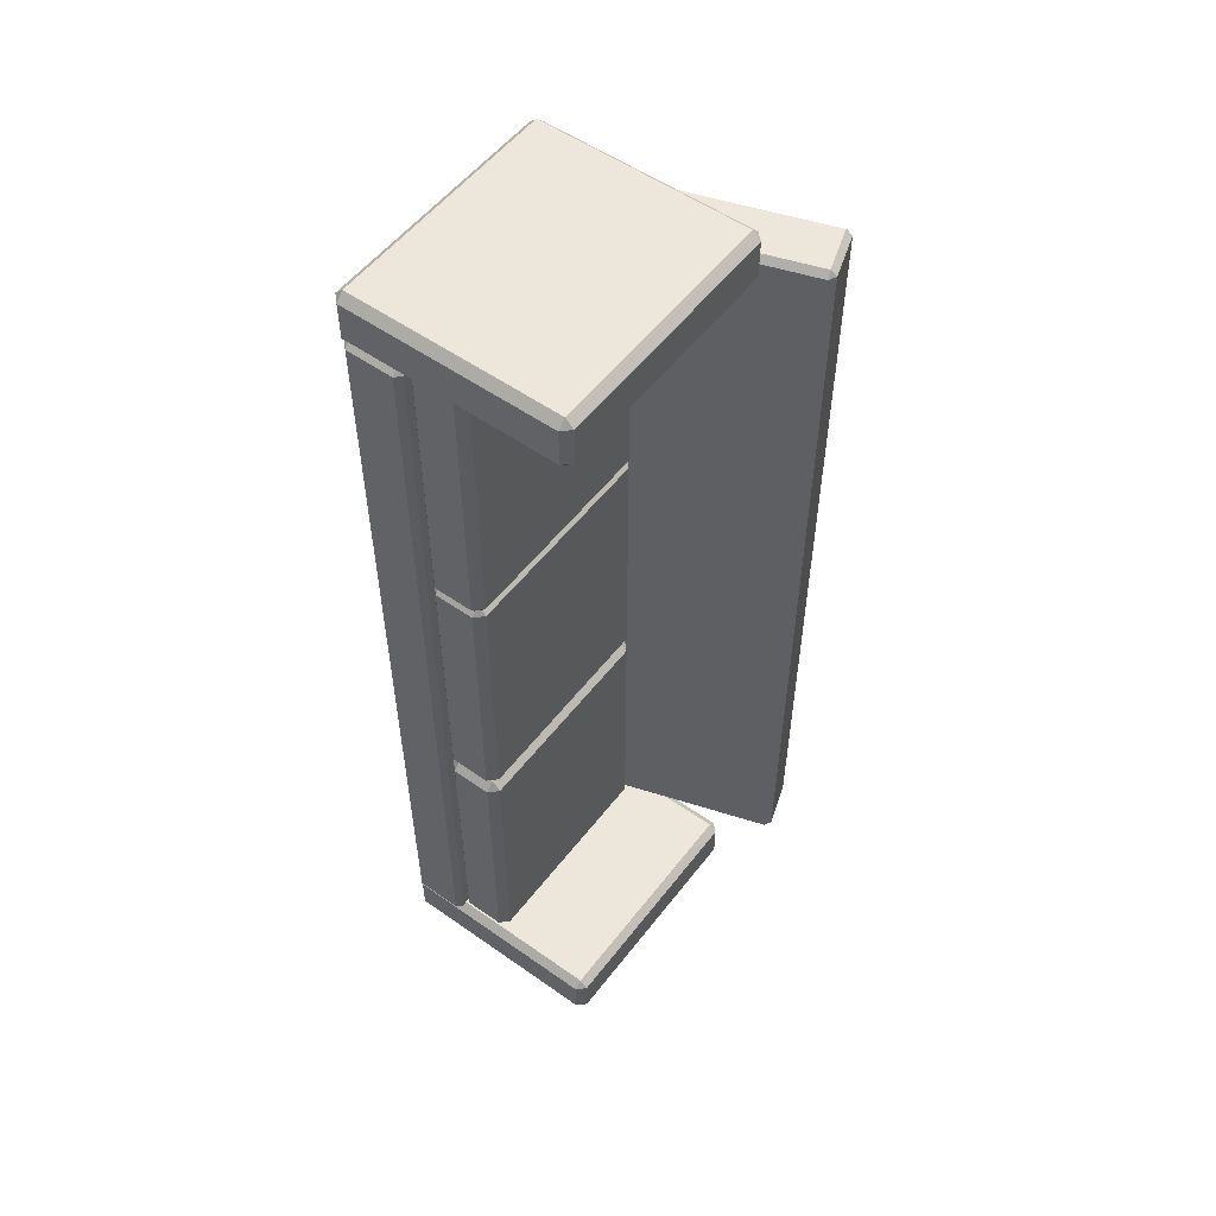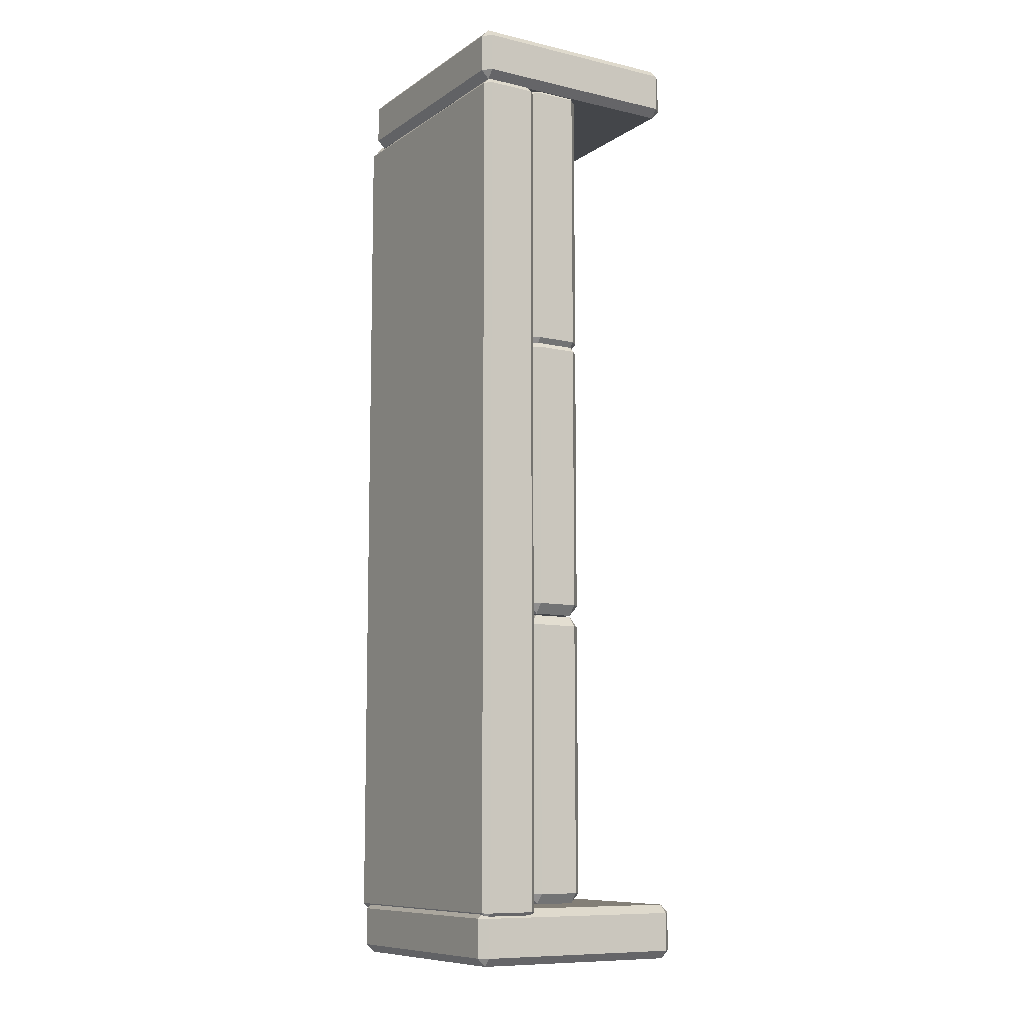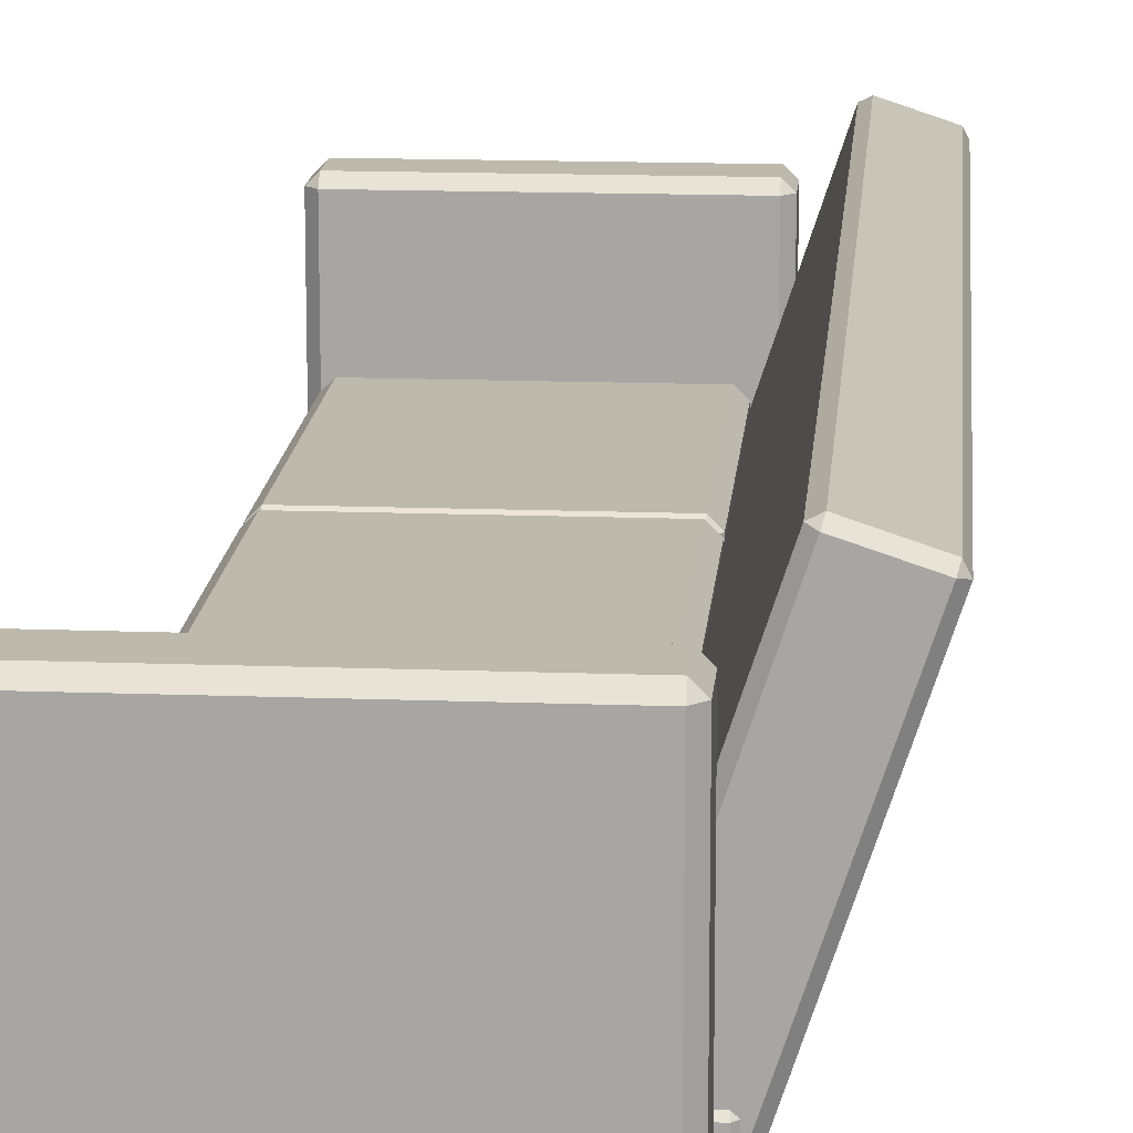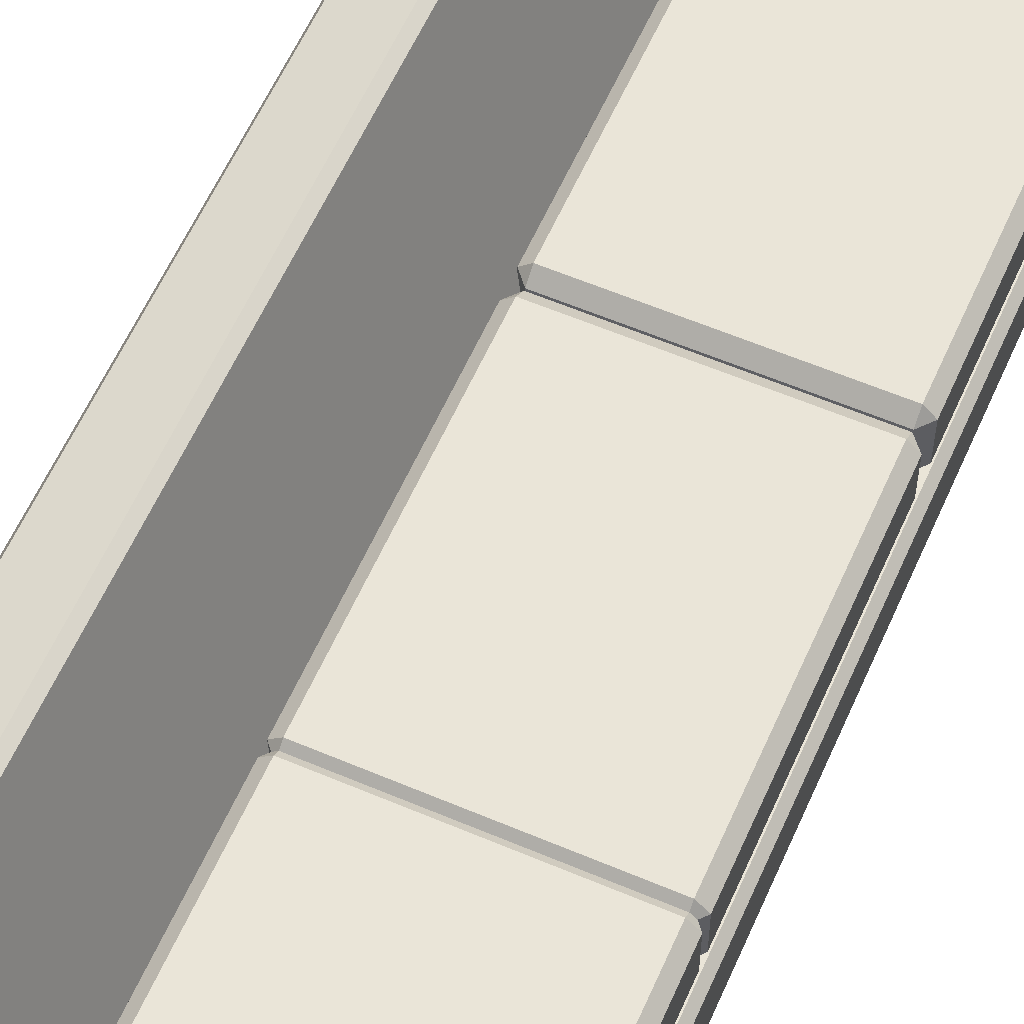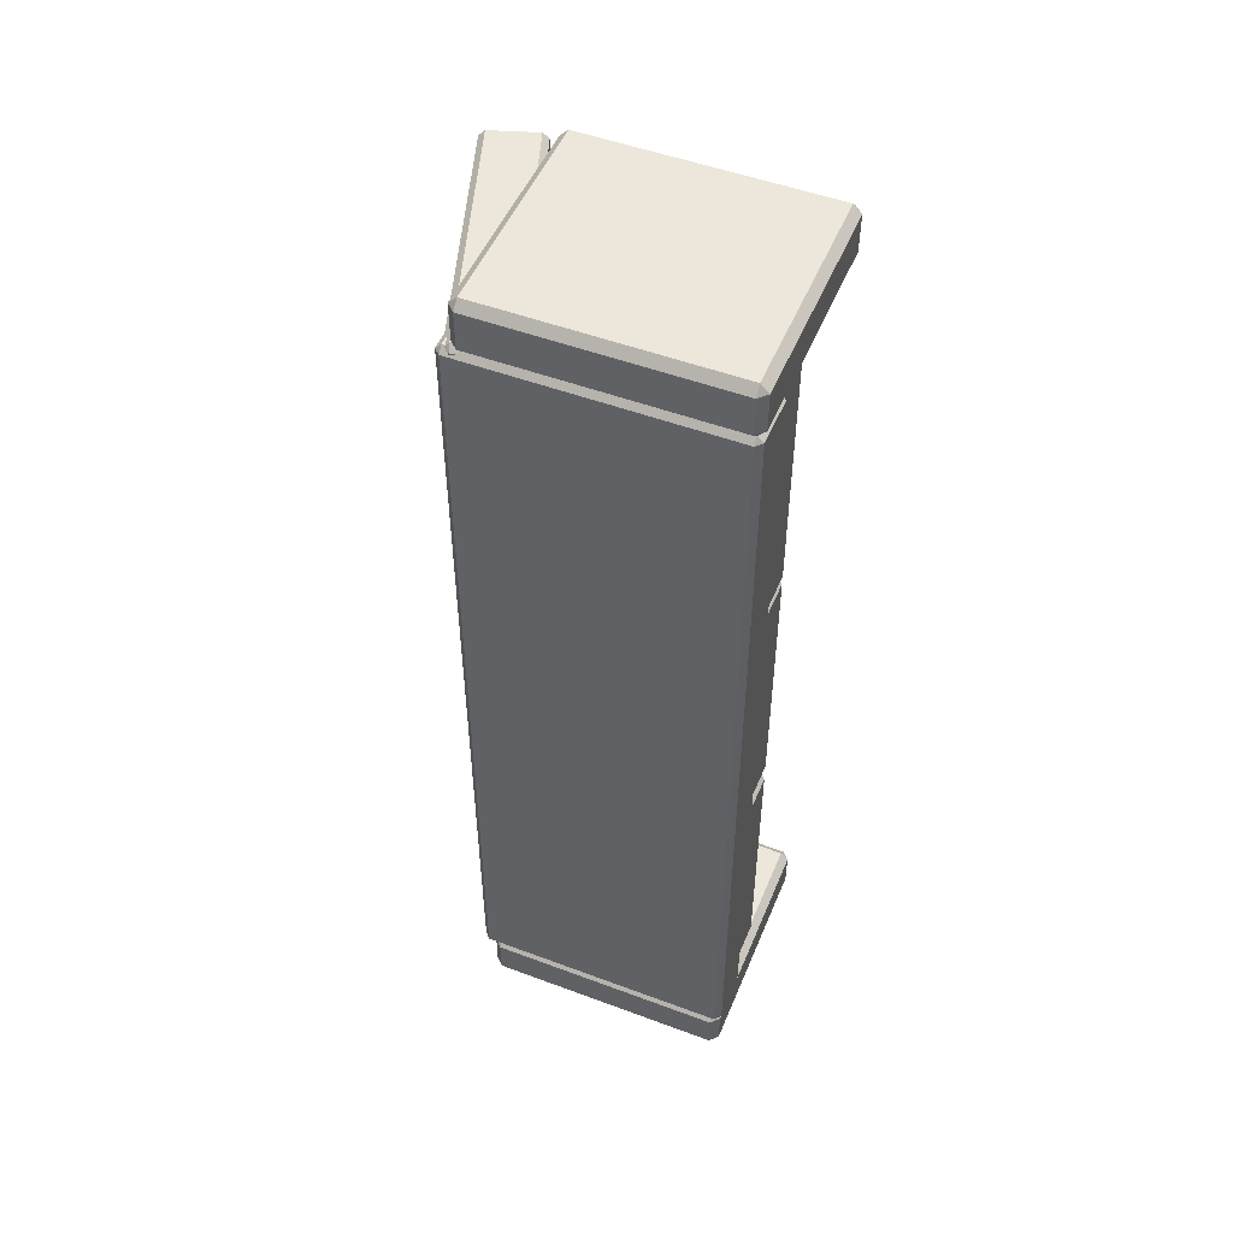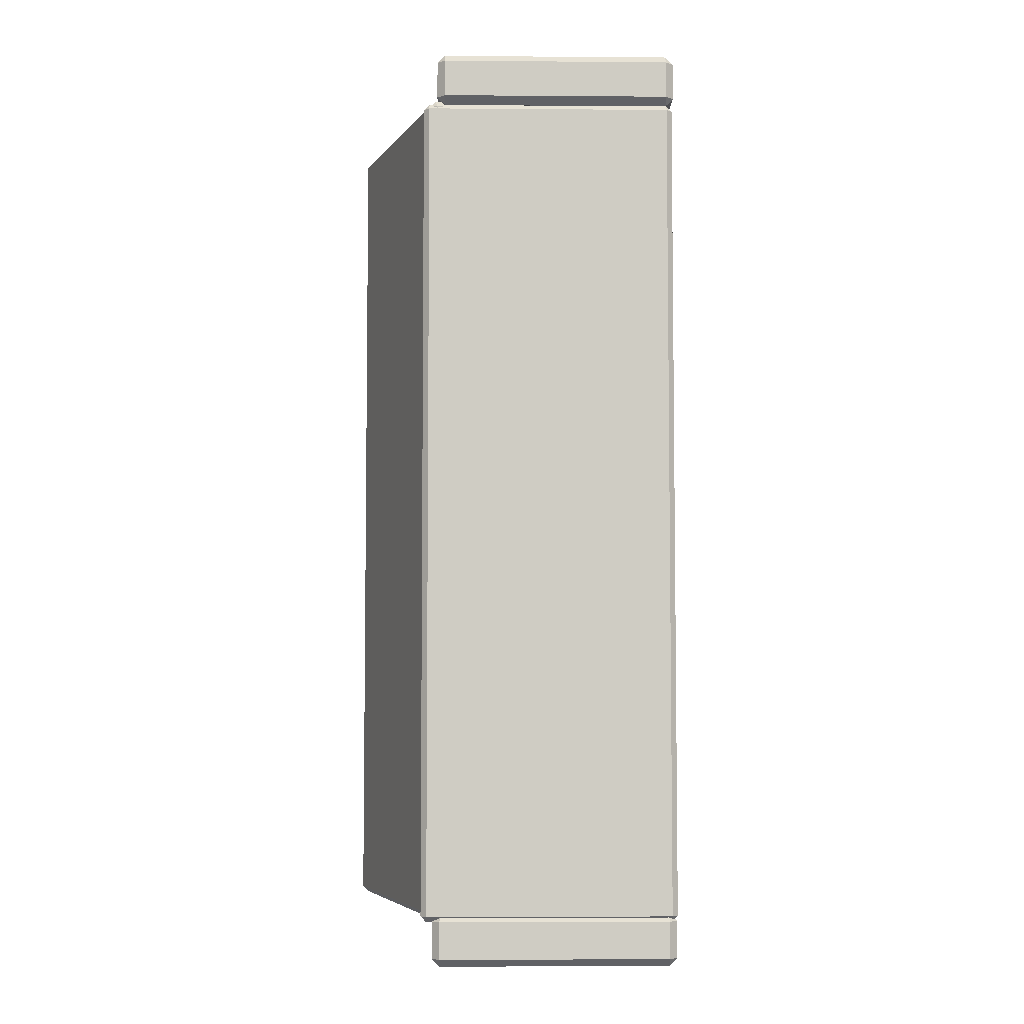
<metadata>
{"format":"obj","ext":"obj","renderer":"f3d","projection":"perspective","resolution":1024,"background":"white","views":[{"elev":54.1,"azim":126.8,"up":"+Z"},{"elev":-9.5,"azim":58.7,"up":"+Z"},{"elev":15.0,"azim":-175.4,"up":"+Y"},{"elev":59.0,"azim":23.7,"up":"+Y"},{"elev":50.7,"azim":22.2,"up":"+Z"},{"elev":-5.0,"azim":-1.3,"up":"+Z"}]}
</metadata>
<code>
g default
v -2.352 -0.3748 7.88
v -2.352 -0.264 7.99
v -2.463 -0.264 7.88
v 2.463 -0.264 7.88
v 2.352 -0.264 7.99
v 2.352 -0.3748 7.88
v -2.463 0.6218 7.88
v -2.352 0.6218 7.99
v -2.352 0.7325 7.88
v 2.352 0.7325 7.88
v 2.352 0.6218 7.99
v 2.463 0.6218 7.88
v -2.463 0.6218 -7.88
v -2.352 0.7325 -7.88
v -2.352 0.6218 -7.99
v 2.352 0.6218 -7.99
v 2.352 0.7325 -7.88
v 2.463 0.6218 -7.88
v -2.463 -0.264 -7.88
v -2.352 -0.264 -7.99
v -2.352 -0.3748 -7.88
v 2.352 -0.3748 -7.88
v 2.352 -0.264 -7.99
v 2.463 -0.264 -7.88
v -2.047 -0.4226 8.834
v -2.047 -0.2726 8.984
v -2.197 -0.2726 8.834
v 2.492 -0.2726 8.834
v 2.342 -0.2726 8.984
v 2.342 -0.4226 8.834
v -2.197 3.625 8.834
v -2.047 3.625 8.984
v -2.047 3.775 8.834
v 2.342 3.775 8.834
v 2.342 3.625 8.984
v 2.492 3.625 8.834
v -2.197 3.625 8.134
v -2.047 3.775 8.134
v -2.047 3.625 7.984
v 2.342 3.625 7.984
v 2.342 3.775 8.134
v 2.492 3.625 8.134
v -2.197 -0.2726 8.134
v -2.047 -0.2726 7.984
v -2.047 -0.4226 8.134
v 2.342 -0.4226 8.134
v 2.342 -0.2726 7.984
v 2.492 -0.2726 8.134
v -2.097 -0.4226 -7.973
v -2.097 -0.2726 -7.823
v -2.247 -0.2726 -7.973
v 2.441 -0.2726 -7.973
v 2.291 -0.2726 -7.823
v 2.291 -0.4226 -7.973
v -2.247 3.625 -7.973
v -2.097 3.625 -7.823
v -2.097 3.775 -7.973
v 2.291 3.775 -7.973
v 2.291 3.625 -7.823
v 2.441 3.625 -7.973
v -2.247 3.625 -8.673
v -2.097 3.775 -8.673
v -2.097 3.625 -8.823
v 2.291 3.625 -8.823
v 2.291 3.775 -8.673
v 2.441 3.625 -8.673
v -2.247 -0.2726 -8.673
v -2.097 -0.2726 -8.823
v -2.097 -0.4226 -8.673
v 2.291 -0.4226 -8.673
v 2.291 -0.2726 -8.823
v 2.441 -0.2726 -8.673
v -3.815 4.183 7.942
v -3.71 4.218 8.053
v -3.744 4.323 7.942
v -2.197 -0.3533 7.942
v -2.232 -0.2482 8.053
v -2.337 -0.2829 7.942
v -2.903 4.601 7.942
v -2.869 4.496 8.053
v -2.763 4.531 7.942
v -1.286 0.06489 7.942
v -1.391 0.03011 8.053
v -1.356 -0.075 7.942
v -2.903 4.601 -7.817
v -2.763 4.531 -7.817
v -2.869 4.496 -7.928
v -1.391 0.03011 -7.928
v -1.286 0.06489 -7.817
v -1.356 -0.075 -7.817
v -3.744 4.323 -7.817
v -3.71 4.218 -7.928
v -3.815 4.183 -7.817
v -2.337 -0.2829 -7.817
v -2.232 -0.2482 -7.928
v -2.197 -0.3533 -7.817
v -1.621 0.734 7.943
v -1.621 0.8946 8.131
v -1.782 0.8946 7.943
v 2.355 0.8946 7.943
v 2.194 0.8946 8.131
v 2.194 0.734 7.943
v -1.782 1.644 7.943
v -1.621 1.644 8.131
v -1.621 1.805 7.943
v 2.194 1.805 7.943
v 2.194 1.644 8.131
v 2.355 1.644 7.943
v -1.782 1.644 2.971
v -1.621 1.805 2.971
v -1.621 1.644 2.784
v 2.194 1.644 2.784
v 2.194 1.805 2.971
v 2.355 1.644 2.971
v -1.782 0.8946 2.971
v -1.621 0.8946 2.784
v -1.621 0.734 2.971
v 2.194 0.734 2.971
v 2.194 0.8946 2.784
v 2.355 0.8946 2.971
v -1.621 0.734 2.78
v -1.621 0.8946 2.967
v -1.782 0.8946 2.78
v 2.355 0.8946 2.78
v 2.194 0.8946 2.967
v 2.194 0.734 2.78
v -1.782 1.644 2.78
v -1.621 1.644 2.967
v -1.621 1.805 2.78
v 2.194 1.805 2.78
v 2.194 1.644 2.967
v 2.355 1.644 2.78
v -1.782 1.644 -2.192
v -1.621 1.805 -2.192
v -1.621 1.644 -2.379
v 2.194 1.644 -2.379
v 2.194 1.805 -2.192
v 2.355 1.644 -2.192
v -1.782 0.8946 -2.192
v -1.621 0.8946 -2.379
v -1.621 0.734 -2.192
v 2.194 0.734 -2.192
v 2.194 0.8946 -2.379
v 2.355 0.8946 -2.192
v -1.621 0.734 -2.595
v -1.621 0.8946 -2.408
v -1.782 0.8946 -2.595
v 2.355 0.8946 -2.595
v 2.194 0.8946 -2.408
v 2.194 0.734 -2.595
v -1.782 1.644 -2.595
v -1.621 1.644 -2.408
v -1.621 1.805 -2.595
v 2.194 1.805 -2.595
v 2.194 1.644 -2.408
v 2.355 1.644 -2.595
v -1.782 1.644 -7.567
v -1.621 1.805 -7.567
v -1.621 1.644 -7.755
v 2.194 1.644 -7.755
v 2.194 1.805 -7.567
v 2.355 1.644 -7.567
v -1.782 0.8946 -7.567
v -1.621 0.8946 -7.755
v -1.621 0.734 -7.567
v 2.194 0.734 -7.567
v 2.194 0.8946 -7.755
v 2.355 0.8946 -7.567
g pCube9
f 1 3 19 21
f 2 1 6 5
f 3 2 8 7
f 4 6 22 24
f 5 4 12 11
f 7 9 14 13
f 9 8 11 10
f 10 12 18 17
f 13 15 20 19
f 15 14 17 16
f 16 18 24 23
f 21 20 23 22
f 2 5 11 8
f 9 10 17 14
f 15 16 23 20
f 21 22 6 1
f 4 24 18 12
f 19 3 7 13
f 1 2 3
f 4 5 6
f 7 8 9
f 10 11 12
f 13 14 15
f 16 17 18
f 19 20 21
f 22 23 24
f 25 27 43 45
f 26 25 30 29
f 27 26 32 31
f 28 30 46 48
f 29 28 36 35
f 31 33 38 37
f 33 32 35 34
f 34 36 42 41
f 37 39 44 43
f 39 38 41 40
f 40 42 48 47
f 45 44 47 46
f 26 29 35 32
f 33 34 41 38
f 39 40 47 44
f 45 46 30 25
f 28 48 42 36
f 43 27 31 37
f 25 26 27
f 28 29 30
f 31 32 33
f 34 35 36
f 37 38 39
f 40 41 42
f 43 44 45
f 46 47 48
f 49 51 67 69
f 50 49 54 53
f 51 50 56 55
f 52 54 70 72
f 53 52 60 59
f 55 57 62 61
f 57 56 59 58
f 58 60 66 65
f 61 63 68 67
f 63 62 65 64
f 64 66 72 71
f 69 68 71 70
f 50 53 59 56
f 57 58 65 62
f 63 64 71 68
f 69 70 54 49
f 52 72 66 60
f 67 51 55 61
f 49 50 51
f 52 53 54
f 55 56 57
f 58 59 60
f 61 62 63
f 64 65 66
f 67 68 69
f 70 71 72
f 73 75 91 93
f 74 73 78 77
f 75 74 80 79
f 76 78 94 96
f 77 76 84 83
f 79 81 86 85
f 81 80 83 82
f 82 84 90 89
f 85 87 92 91
f 87 86 89 88
f 88 90 96 95
f 93 92 95 94
f 74 77 83 80
f 81 82 89 86
f 87 88 95 92
f 93 94 78 73
f 76 96 90 84
f 91 75 79 85
f 73 74 75
f 76 77 78
f 79 80 81
f 82 83 84
f 85 86 87
f 88 89 90
f 91 92 93
f 94 95 96
f 97 99 115 117
f 98 97 102 101
f 99 98 104 103
f 100 102 118 120
f 101 100 108 107
f 103 105 110 109
f 105 104 107 106
f 106 108 114 113
f 109 111 116 115
f 111 110 113 112
f 112 114 120 119
f 117 116 119 118
f 98 101 107 104
f 105 106 113 110
f 111 112 119 116
f 117 118 102 97
f 100 120 114 108
f 115 99 103 109
f 97 98 99
f 100 101 102
f 103 104 105
f 106 107 108
f 109 110 111
f 112 113 114
f 115 116 117
f 118 119 120
f 121 123 139 141
f 122 121 126 125
f 123 122 128 127
f 124 126 142 144
f 125 124 132 131
f 127 129 134 133
f 129 128 131 130
f 130 132 138 137
f 133 135 140 139
f 135 134 137 136
f 136 138 144 143
f 141 140 143 142
f 122 125 131 128
f 129 130 137 134
f 135 136 143 140
f 141 142 126 121
f 124 144 138 132
f 139 123 127 133
f 121 122 123
f 124 125 126
f 127 128 129
f 130 131 132
f 133 134 135
f 136 137 138
f 139 140 141
f 142 143 144
f 145 147 163 165
f 146 145 150 149
f 147 146 152 151
f 148 150 166 168
f 149 148 156 155
f 151 153 158 157
f 153 152 155 154
f 154 156 162 161
f 157 159 164 163
f 159 158 161 160
f 160 162 168 167
f 165 164 167 166
f 146 149 155 152
f 153 154 161 158
f 159 160 167 164
f 165 166 150 145
f 148 168 162 156
f 163 147 151 157
f 145 146 147
f 148 149 150
f 151 152 153
f 154 155 156
f 157 158 159
f 160 161 162
f 163 164 165
f 166 167 168

</code>
